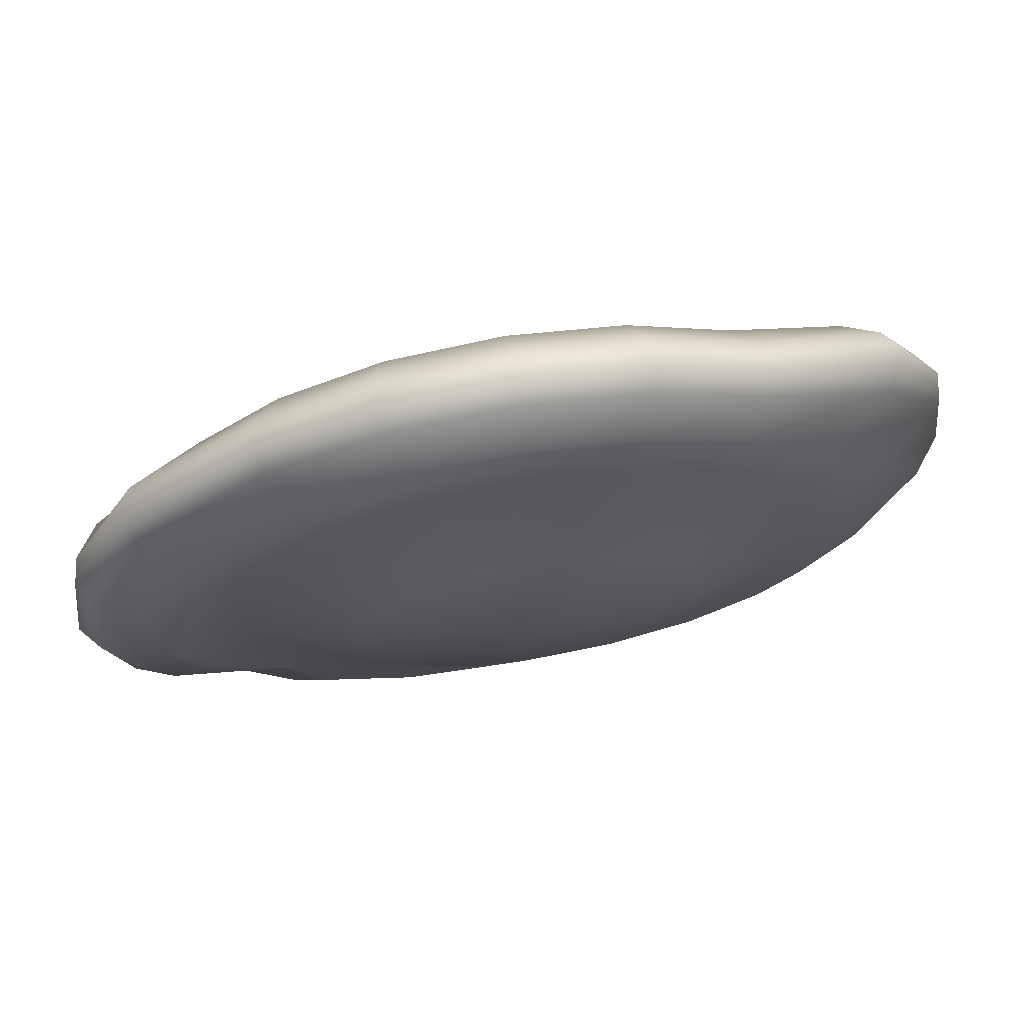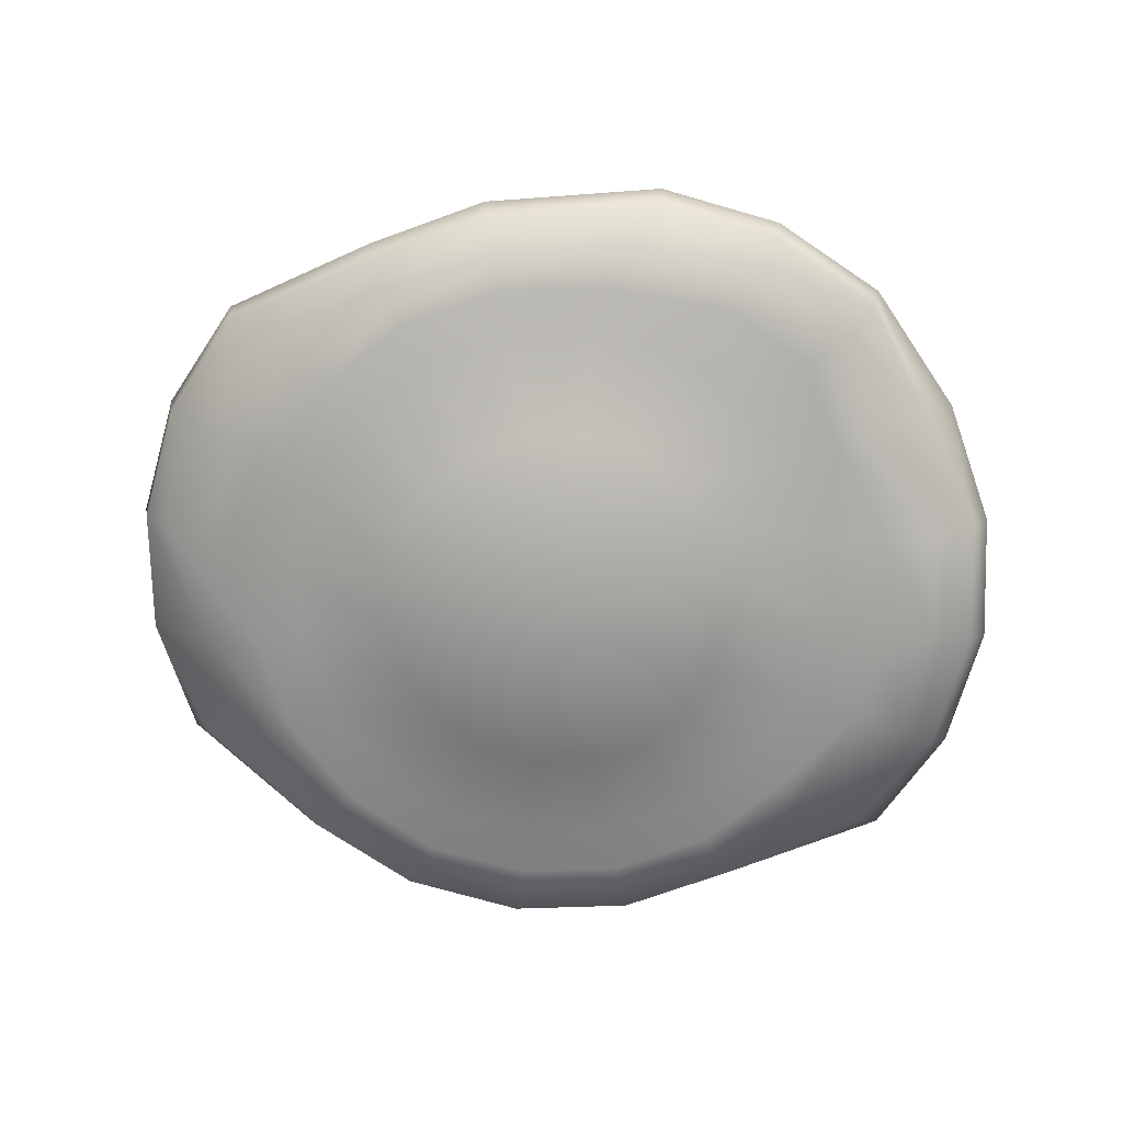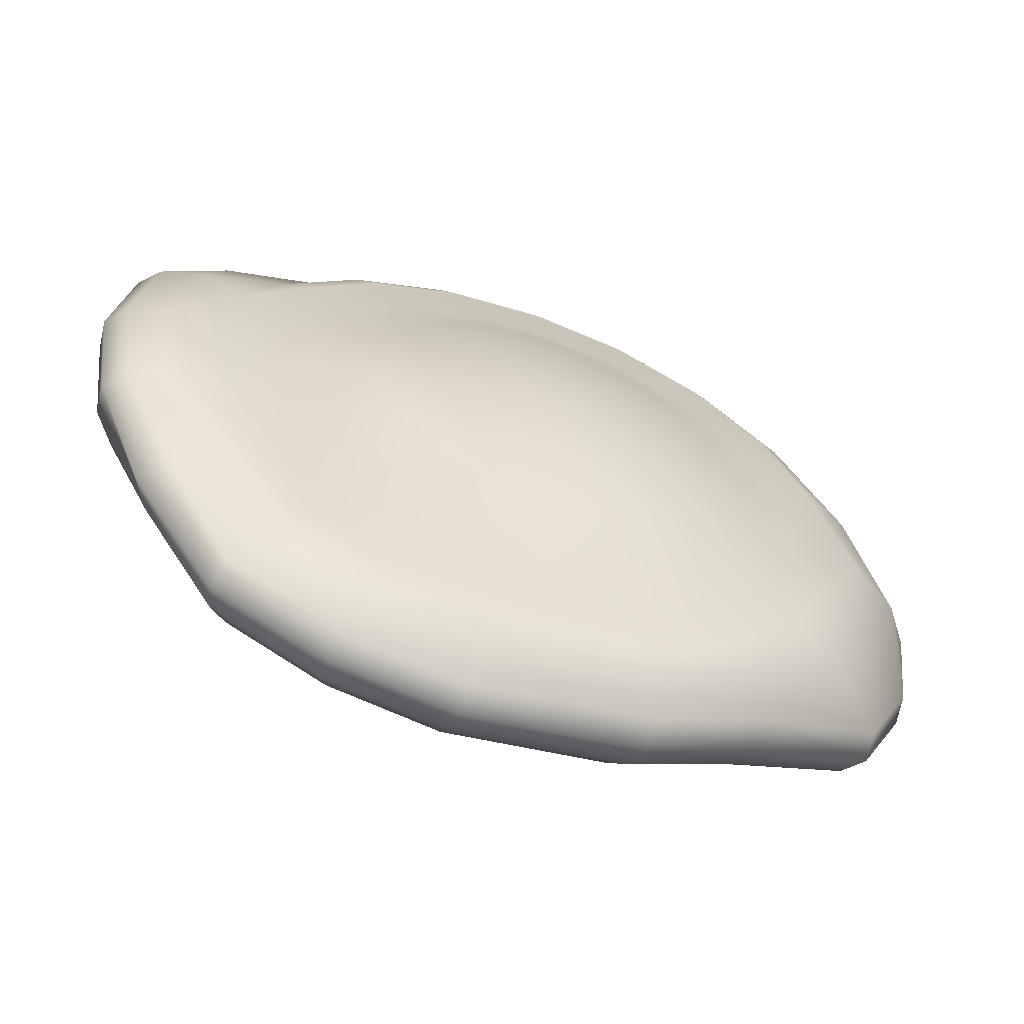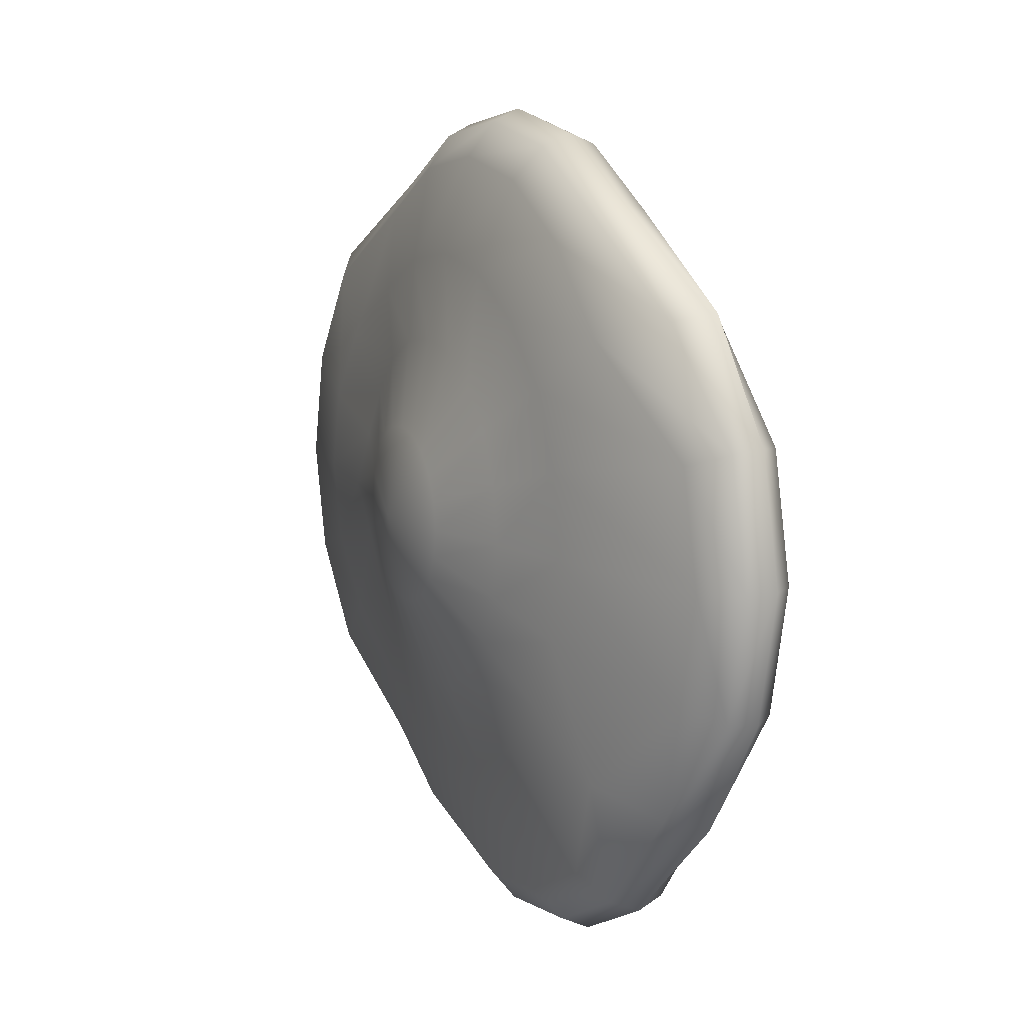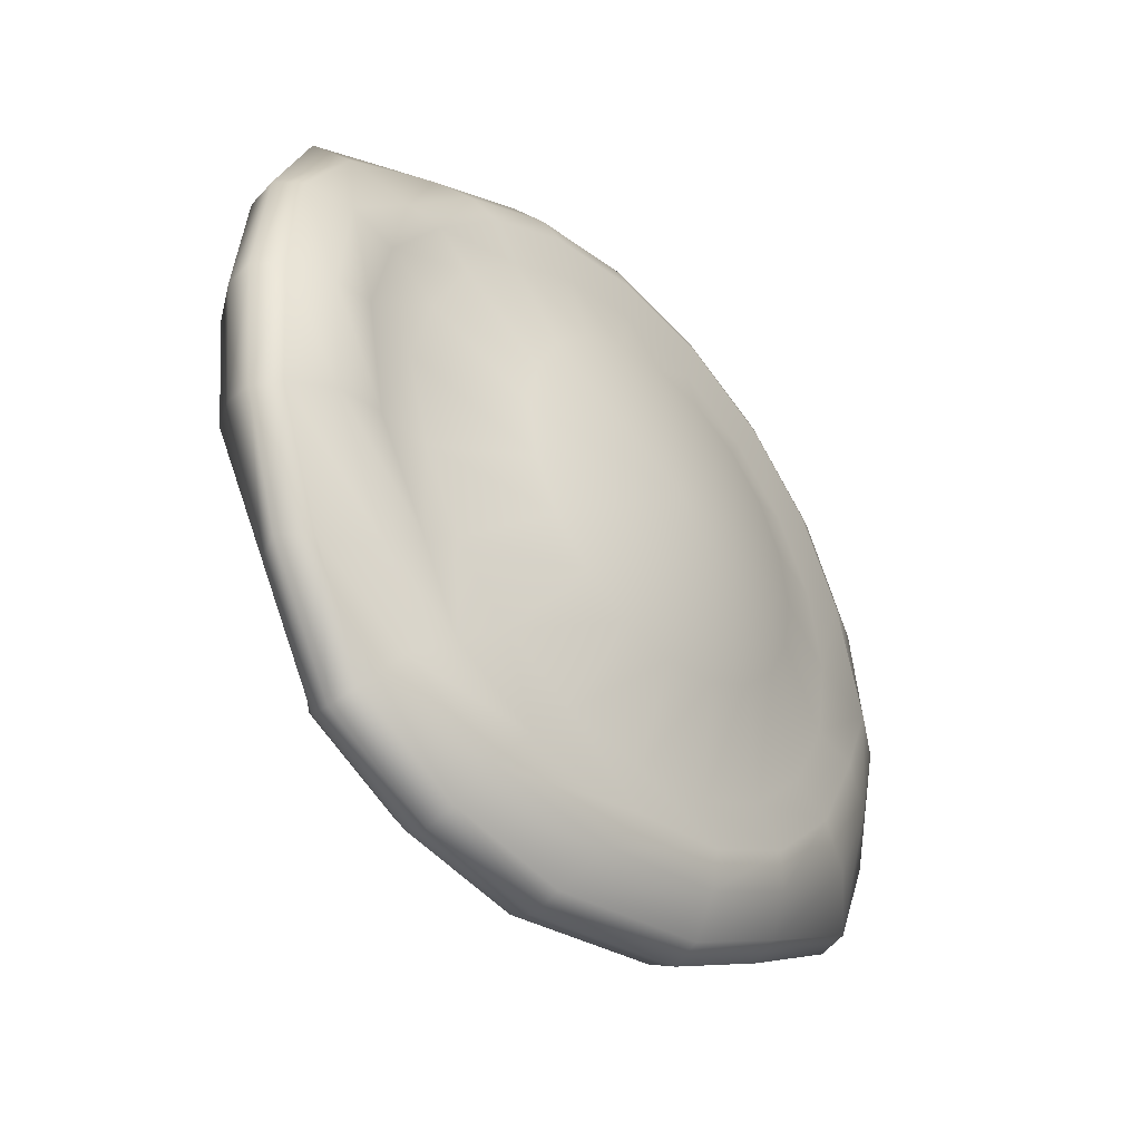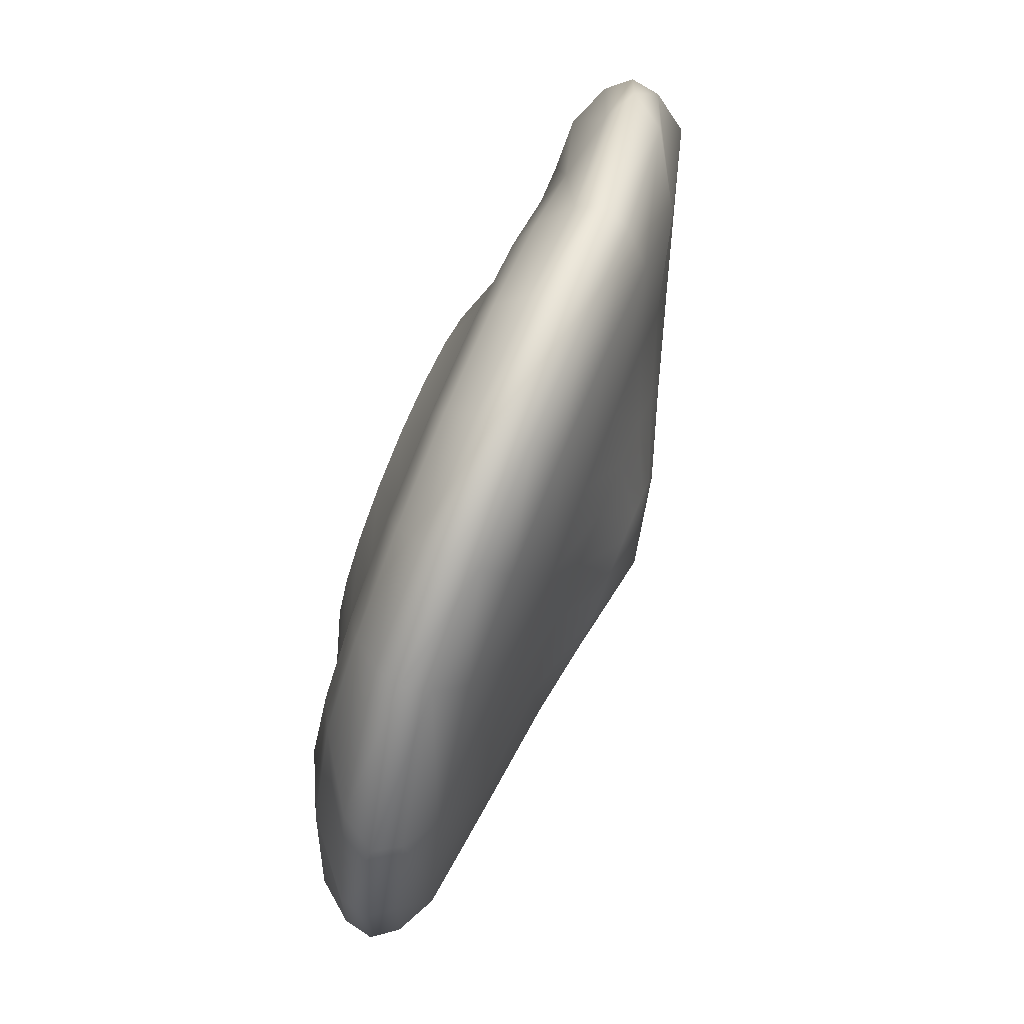
<metadata>
{"format":"obj","ext":"obj","renderer":"f3d","projection":"perspective","resolution":1024,"background":"white","views":[{"elev":71.9,"azim":-9.2,"up":"+Z"},{"elev":-72.1,"azim":172.9,"up":"+Y"},{"elev":-61.1,"azim":-20.6,"up":"+Z"},{"elev":11.5,"azim":-113.3,"up":"+Z"},{"elev":-41.5,"azim":-47.6,"up":"+Z"},{"elev":79.6,"azim":112.7,"up":"+Z"}]}
</metadata>
<code>
g default
v 1.116 -0.6804 -0.3626
v 0.9492 -0.6804 -0.6897
v 0.6897 -0.6804 -0.9492
v 0.3626 -0.6804 -1.116
v 0 -0.6804 -1.173
v -0.3626 -0.6804 -1.116
v -0.6897 -0.6804 -0.9492
v -0.9492 -0.6804 -0.6897
v -1.116 -0.6804 -0.3626
v -1.173 -0.6804 0
v -1.116 -0.6804 0.3626
v -0.9492 -0.6804 0.6897
v -0.6897 -0.6804 0.9492
v -0.3626 -0.6804 1.116
v 0 -0.6804 1.173
v 0.3626 -0.6804 1.116
v 0.6897 -0.6804 0.9492
v 0.9492 -0.6804 0.6897
v 1.116 -0.6804 0.3626
v 1.173 -0.6804 0
v 2.402 -0.2592 -0.7252
v 2.07 -0.2883 -1.379
v 1.379 -0.3423 -1.898
v 0.7252 -0.3423 -2.232
v -0.1427 -0.3423 -2.389
v -1.072 -0.3423 -2.335
v -1.726 -0.3423 -2.002
v -1.905 -0.3446 -1.379
v -2.474 -0.515 -0.7252
v -2.583 -0.5507 0
v -2.474 -0.515 0.7252
v -1.905 -0.3446 1.379
v -1.379 -0.3423 1.898
v -0.7252 -0.3423 2.232
v 0 -0.3423 2.347
v 0.7252 -0.3423 2.232
v 1.379 -0.3423 1.898
v 1.91 -0.3387 1.379
v 2.402 -0.2592 0.7252
v 2.754 -0.11 0
v 2.489 0.5713 -0.7252
v 2.163 0.501 -1.379
v 1.379 0.3796 -1.898
v 0.7252 0.3796 -2.232
v -0.347 0.3796 -2.45
v -1.072 0.3796 -2.335
v -1.726 0.3796 -2.002
v -1.919 0.376 -1.379
v -2.698 0.1711 -0.7252
v -2.808 0.1355 0
v -2.698 0.1711 0.7252
v -1.919 0.376 1.379
v -1.379 0.3796 1.898
v -0.7252 0.3796 2.232
v 0 0.3796 2.347
v 0.7252 0.3796 2.232
v 1.379 0.3796 1.898
v 2.163 0.501 1.379
v 2.489 0.5713 0.7252
v 2.601 0.5956 0
v 0 -0.8225 0
v 0 0.9712 0
v 2.814 0.09965 -0.796
v 2.847 0.2889 -0.8194
v 2.732 0.4445 -0.7936
v 2.456 0.02241 -1.514
v 2.478 0.2094 -1.559
v 2.375 0.3675 -1.51
v 1.514 -0.1501 -2.084
v 1.559 0.02803 -2.145
v 1.51 0.2044 -2.078
v 0.796 -0.1501 -2.45
v 0.8194 0.02803 -2.522
v 0.7936 0.2044 -2.443
v -0.347 -0.1501 -2.679
v -0.347 0.02803 -2.755
v -0.347 0.2044 -2.671
v -1.143 -0.1501 -2.553
v -1.166 0.02803 -2.625
v -1.141 0.2044 -2.546
v -1.861 -0.1501 -2.187
v -1.906 0.02803 -2.248
v -1.857 0.2044 -2.181
v -2.301 -0.2479 -1.514
v -2.507 -0.1361 -1.559
v -2.373 0.09965 -1.51
v -2.741 -0.4001 -0.796
v -2.865 -0.2531 -0.8194
v -2.844 -0.0609 -0.7936
v -2.861 -0.4392 0
v -2.988 -0.2934 0
v -2.964 -0.09996 0
v -2.741 -0.4001 0.796
v -2.865 -0.2531 0.8194
v -2.844 -0.0609 0.7936
v -2.301 -0.2479 1.514
v -2.507 -0.1361 1.559
v -2.373 0.09965 1.51
v -1.514 -0.1501 2.084
v -1.559 0.02803 2.145
v -1.51 0.2044 2.078
v -0.796 -0.1501 2.45
v -0.8194 0.02803 2.522
v -0.7936 0.2044 2.443
v 0 -0.1501 2.576
v 0 0.02803 2.652
v 0 0.2044 2.568
v 0.796 -0.1501 2.45
v 0.8194 0.02803 2.522
v 0.7936 0.2044 2.443
v 1.514 -0.1501 2.084
v 1.559 0.02803 2.145
v 1.51 0.2044 2.078
v 2.35 -0.02836 1.514
v 2.478 0.2094 1.559
v 2.375 0.3675 1.51
v 2.814 0.09965 0.796
v 2.847 0.2889 0.8194
v 2.732 0.4445 0.7936
v 2.937 0.1263 0
v 2.973 0.3163 0
v 2.855 0.4711 0
v 1.737 -0.434 -0.5644
v 2.025 -0.4408 -0.658
v 1.723 -0.4408 -1.252
v 1.478 -0.434 -1.074
v 1.252 -0.4408 -1.723
v 1.074 -0.434 -1.478
v 0.658 -0.4408 -2.025
v 0.5644 -0.434 -1.737
v 0 -0.4408 -2.129
v 0 -0.434 -1.826
v -0.862 -0.4408 -2.086
v -0.5644 -0.434 -1.737
v -1.456 -0.4408 -1.783
v -1.074 -0.434 -1.478
v -1.723 -0.4408 -1.252
v -1.478 -0.434 -1.074
v -2.151 -0.5059 -0.658
v -1.737 -0.434 -0.5644
v -2.346 -0.5768 0
v -1.913 -0.4547 0
v -2.151 -0.5059 0.658
v -1.737 -0.434 0.5644
v -1.723 -0.4408 1.252
v -1.478 -0.434 1.074
v -1.252 -0.4408 1.723
v -1.074 -0.434 1.478
v -0.658 -0.4408 2.025
v -0.5644 -0.434 1.737
v 0 -0.4408 2.129
v 0 -0.434 1.826
v 0.658 -0.4408 2.025
v 0.5644 -0.434 1.737
v 1.252 -0.4408 1.723
v 1.074 -0.434 1.478
v 1.723 -0.4408 1.252
v 1.478 -0.434 1.074
v 2.025 -0.4408 0.658
v 1.737 -0.434 0.5644
v 2.385 -0.333 0
v 1.826 -0.434 0
v 1.859 0.6571 -0.5311
v 1.106 0.6956 -0.3594
v 0.558 0.8611 -0.1813
v 1.622 0.5989 -1.01
v 0.9409 0.6735 -0.6836
v 0.4747 0.8611 -0.3449
v 1.01 0.5789 -1.39
v 0.6836 0.6735 -0.9409
v 0.3449 0.8611 -0.4747
v 0.5309 0.5653 -1.635
v 0.3594 0.6735 -1.106
v 0.1813 0.8611 -0.558
v 0 0.5504 -1.719
v 0 0.6735 -1.163
v 0 0.8611 -0.5867
v -0.5309 0.5354 -1.635
v -0.3594 0.6735 -1.106
v -0.1813 0.8611 -0.558
v -1.01 0.5218 -1.39
v -0.6836 0.6735 -0.9409
v -0.3449 0.8611 -0.4747
v -1.39 0.5111 -1.01
v -0.9409 0.6735 -0.6836
v -0.4747 0.8611 -0.3449
v -1.634 0.5042 -0.5311
v -1.106 0.6735 -0.3594
v -0.558 0.8611 -0.1813
v -1.718 0.5018 0
v -1.163 0.6735 0
v -0.5867 0.8611 0
v -1.634 0.5042 0.5311
v -1.106 0.6735 0.3594
v -0.558 0.8611 0.1813
v -1.39 0.5111 1.01
v -0.9409 0.6735 0.6836
v -0.4747 0.8611 0.3449
v -1.01 0.5218 1.39
v -0.6836 0.6735 0.9409
v -0.3449 0.8611 0.4747
v -0.5309 0.5354 1.635
v -0.3594 0.6735 1.106
v -0.1813 0.8611 0.558
v 0 0.5504 1.719
v 0 0.6735 1.163
v 0 0.8611 0.5867
v 0.5309 0.5653 1.635
v 0.3594 0.6735 1.106
v 0.1813 0.8611 0.558
v 1.01 0.5789 1.39
v 0.6836 0.6735 0.9409
v 0.3449 0.8611 0.4747
v 1.622 0.5989 1.01
v 0.9409 0.6735 0.6836
v 0.4747 0.8611 0.3449
v 1.859 0.6571 0.5311
v 1.106 0.6956 0.3594
v 0.558 0.8611 0.1813
v 1.94 0.6772 0
v 1.163 0.7671 0
v 0.5867 0.8611 -1e-06
g sm_champi_low
f 2 1 61
f 3 2 61
f 4 3 61
f 5 4 61
f 6 5 61
f 7 6 61
f 8 7 61
f 9 8 61
f 10 9 61
f 11 10 61
f 12 11 61
f 13 12 61
f 14 13 61
f 15 14 61
f 16 15 61
f 17 16 61
f 18 17 61
f 19 18 61
f 20 19 61
f 1 20 61
f 21 22 66 63
f 22 23 69 66
f 23 24 72 69
f 24 25 75 72
f 25 26 78 75
f 26 27 81 78
f 27 28 84 81
f 28 29 87 84
f 29 30 90 87
f 30 31 93 90
f 31 32 96 93
f 32 33 99 96
f 33 34 102 99
f 34 35 105 102
f 35 36 108 105
f 36 37 111 108
f 37 38 114 111
f 38 39 117 114
f 39 40 120 117
f 40 21 63 120
f 65 68 42 41
f 68 71 43 42
f 71 74 44 43
f 74 77 45 44
f 77 80 46 45
f 80 83 47 46
f 83 86 48 47
f 86 89 49 48
f 89 92 50 49
f 92 95 51 50
f 95 98 52 51
f 98 101 53 52
f 101 104 54 53
f 104 107 55 54
f 107 110 56 55
f 110 113 57 56
f 113 116 58 57
f 116 119 59 58
f 119 122 60 59
f 122 65 41 60
f 63 64 121 120
f 64 65 122 121
f 65 64 67 68
f 64 63 66 67
f 68 67 70 71
f 67 66 69 70
f 71 70 73 74
f 70 69 72 73
f 74 73 76 77
f 73 72 75 76
f 77 76 79 80
f 76 75 78 79
f 80 79 82 83
f 79 78 81 82
f 83 82 85 86
f 82 81 84 85
f 86 85 88 89
f 85 84 87 88
f 89 88 91 92
f 88 87 90 91
f 92 91 94 95
f 91 90 93 94
f 95 94 97 98
f 94 93 96 97
f 98 97 100 101
f 97 96 99 100
f 101 100 103 104
f 100 99 102 103
f 104 103 106 107
f 103 102 105 106
f 107 106 109 110
f 106 105 108 109
f 110 109 112 113
f 109 108 111 112
f 113 112 115 116
f 112 111 114 115
f 116 115 118 119
f 115 114 117 118
f 119 118 121 122
f 118 117 120 121
f 123 124 161 162
f 124 123 126 125
f 125 126 128 127
f 127 128 130 129
f 129 130 132 131
f 131 132 134 133
f 133 134 136 135
f 135 136 138 137
f 137 138 140 139
f 139 140 142 141
f 141 142 144 143
f 143 144 146 145
f 145 146 148 147
f 147 148 150 149
f 149 150 152 151
f 151 152 154 153
f 153 154 156 155
f 155 156 158 157
f 157 158 160 159
f 159 160 162 161
f 124 125 22 21
f 125 127 23 22
f 127 129 24 23
f 129 131 25 24
f 131 133 26 25
f 133 135 27 26
f 135 137 28 27
f 137 139 29 28
f 139 141 30 29
f 141 143 31 30
f 143 145 32 31
f 145 147 33 32
f 147 149 34 33
f 149 151 35 34
f 151 153 36 35
f 153 155 37 36
f 155 157 38 37
f 157 159 39 38
f 159 161 40 39
f 161 124 21 40
f 1 2 126 123
f 2 3 128 126
f 3 4 130 128
f 4 5 132 130
f 5 6 134 132
f 6 7 136 134
f 7 8 138 136
f 8 9 140 138
f 9 10 142 140
f 10 11 144 142
f 11 12 146 144
f 12 13 148 146
f 13 14 150 148
f 14 15 152 150
f 15 16 154 152
f 16 17 156 154
f 17 18 158 156
f 18 19 160 158
f 19 20 162 160
f 20 1 123 162
f 41 42 166 163
f 42 43 169 166
f 43 44 172 169
f 44 45 175 172
f 45 46 178 175
f 46 47 181 178
f 47 48 184 181
f 48 49 187 184
f 49 50 190 187
f 50 51 193 190
f 51 52 196 193
f 52 53 199 196
f 53 54 202 199
f 54 55 205 202
f 55 56 208 205
f 56 57 211 208
f 57 58 214 211
f 58 59 217 214
f 59 60 220 217
f 60 41 163 220
f 165 168 62
f 168 171 62
f 171 174 62
f 174 177 62
f 177 180 62
f 180 183 62
f 183 186 62
f 186 189 62
f 189 192 62
f 192 195 62
f 195 198 62
f 198 201 62
f 201 204 62
f 204 207 62
f 207 210 62
f 210 213 62
f 213 216 62
f 216 219 62
f 219 222 62
f 222 165 62
f 163 164 221 220
f 164 165 222 221
f 165 164 167 168
f 164 163 166 167
f 168 167 170 171
f 167 166 169 170
f 171 170 173 174
f 170 169 172 173
f 174 173 176 177
f 173 172 175 176
f 177 176 179 180
f 176 175 178 179
f 180 179 182 183
f 179 178 181 182
f 183 182 185 186
f 182 181 184 185
f 186 185 188 189
f 185 184 187 188
f 189 188 191 192
f 188 187 190 191
f 192 191 194 195
f 191 190 193 194
f 195 194 197 198
f 194 193 196 197
f 198 197 200 201
f 197 196 199 200
f 201 200 203 204
f 200 199 202 203
f 204 203 206 207
f 203 202 205 206
f 207 206 209 210
f 206 205 208 209
f 210 209 212 213
f 209 208 211 212
f 213 212 215 216
f 212 211 214 215
f 216 215 218 219
f 215 214 217 218
f 219 218 221 222
f 218 217 220 221

</code>
